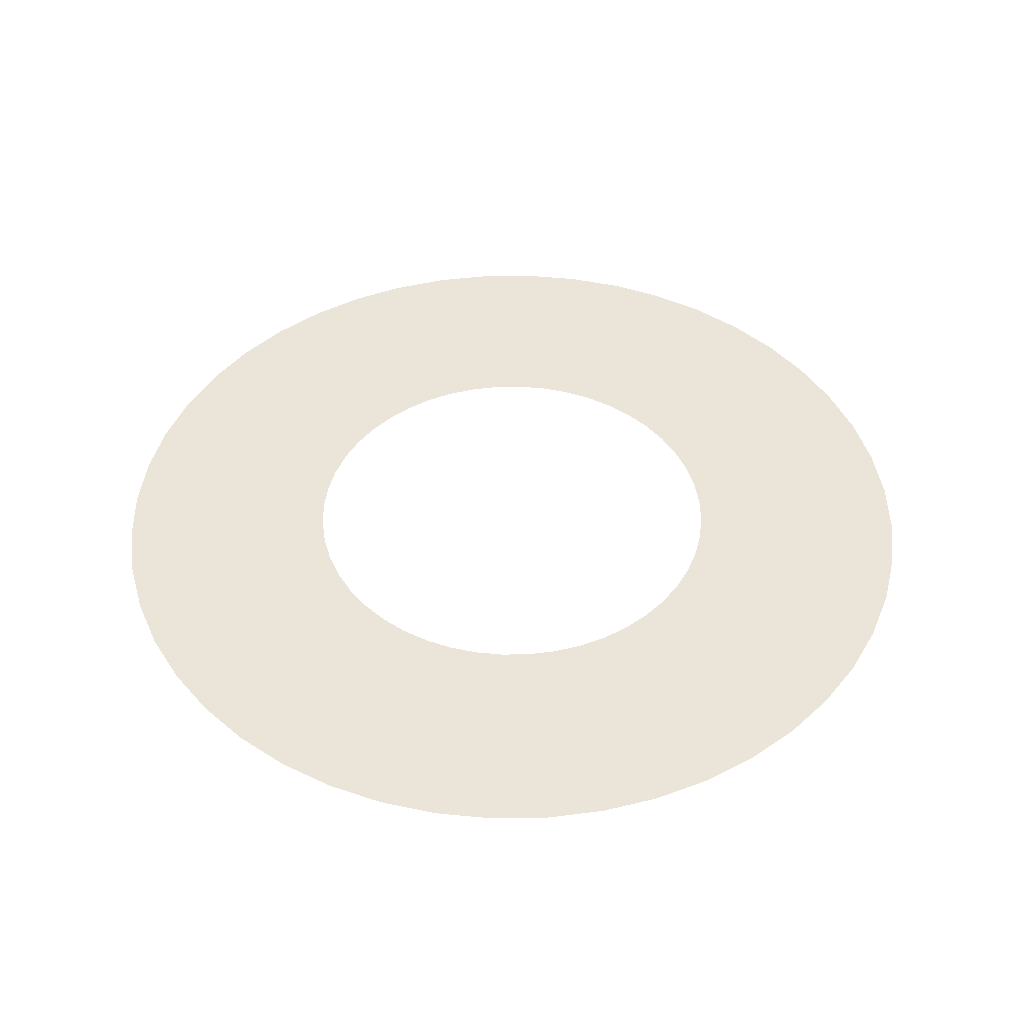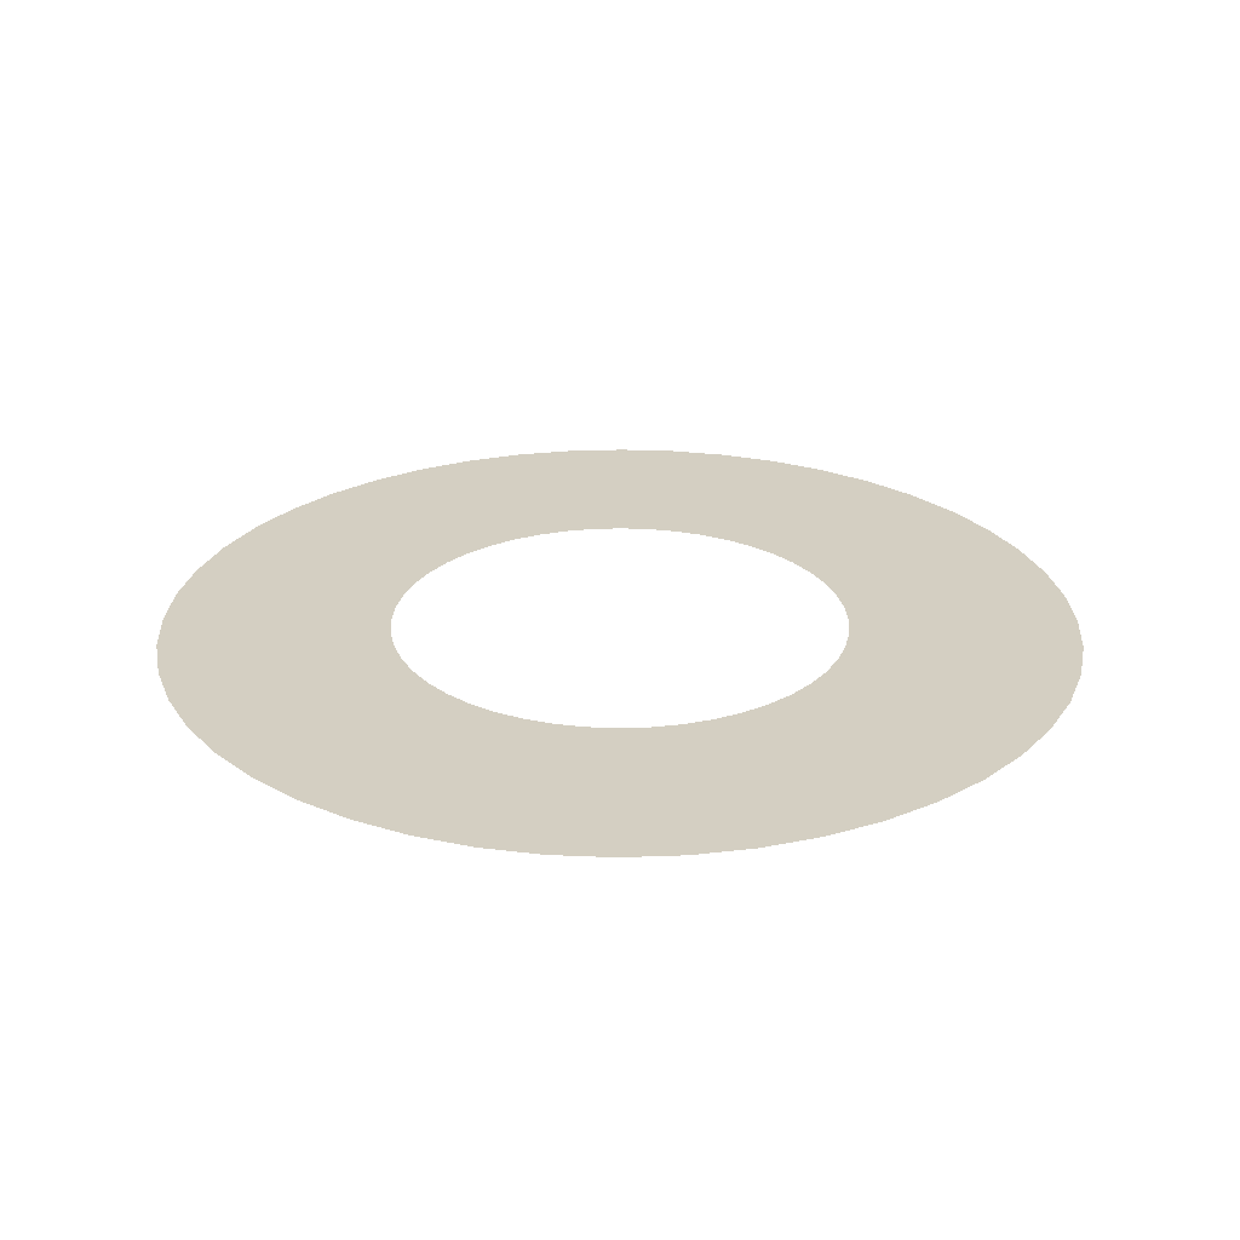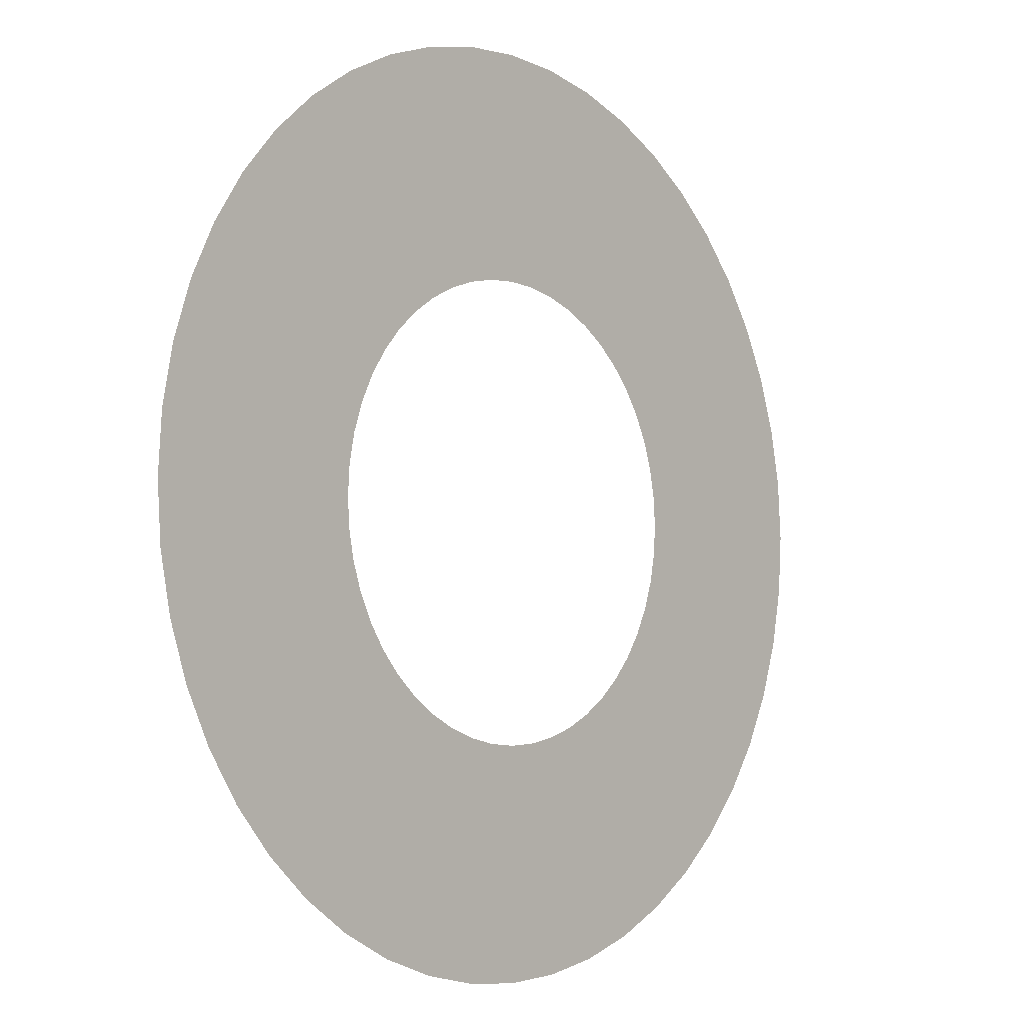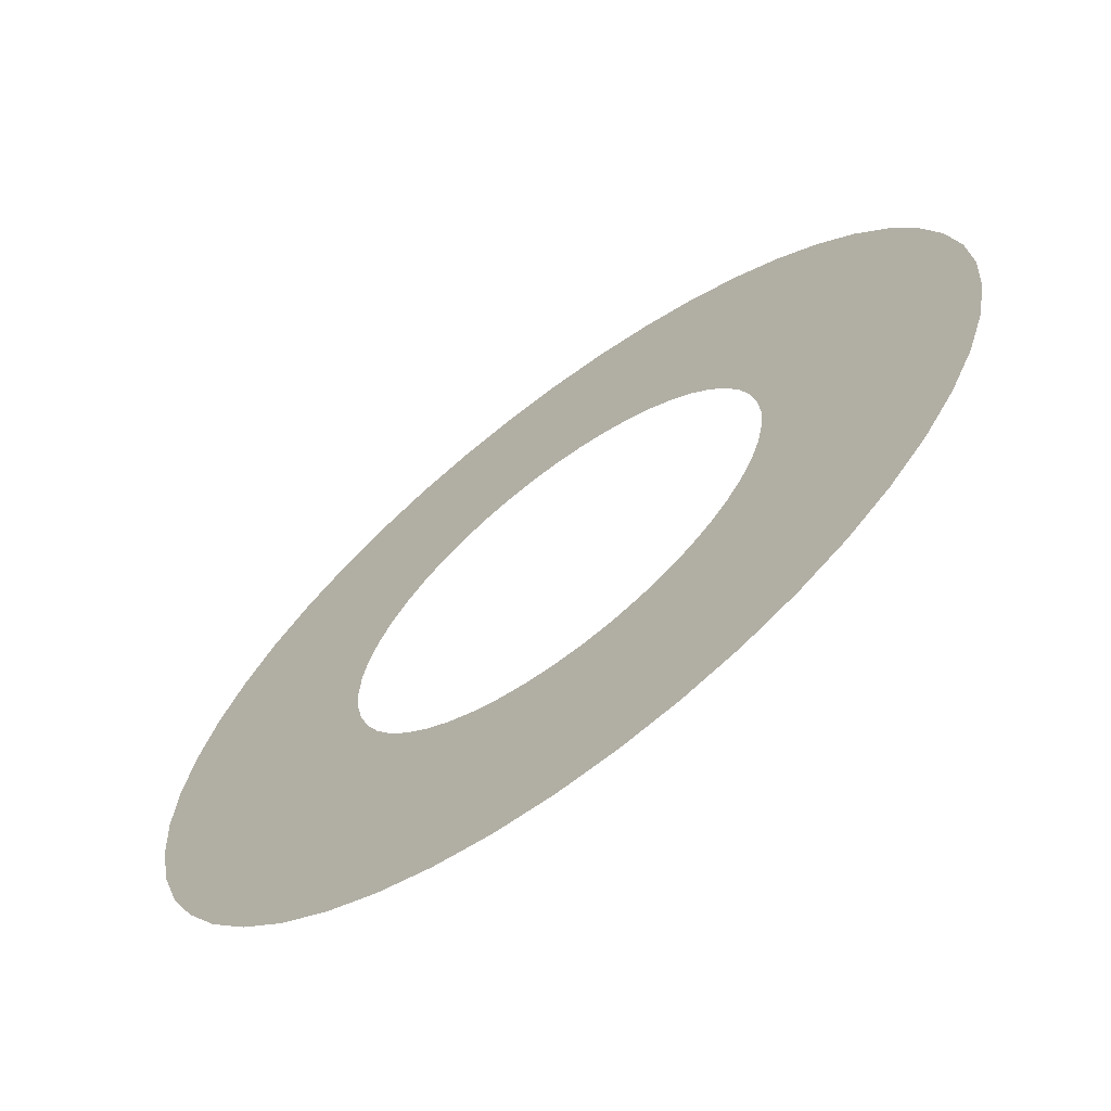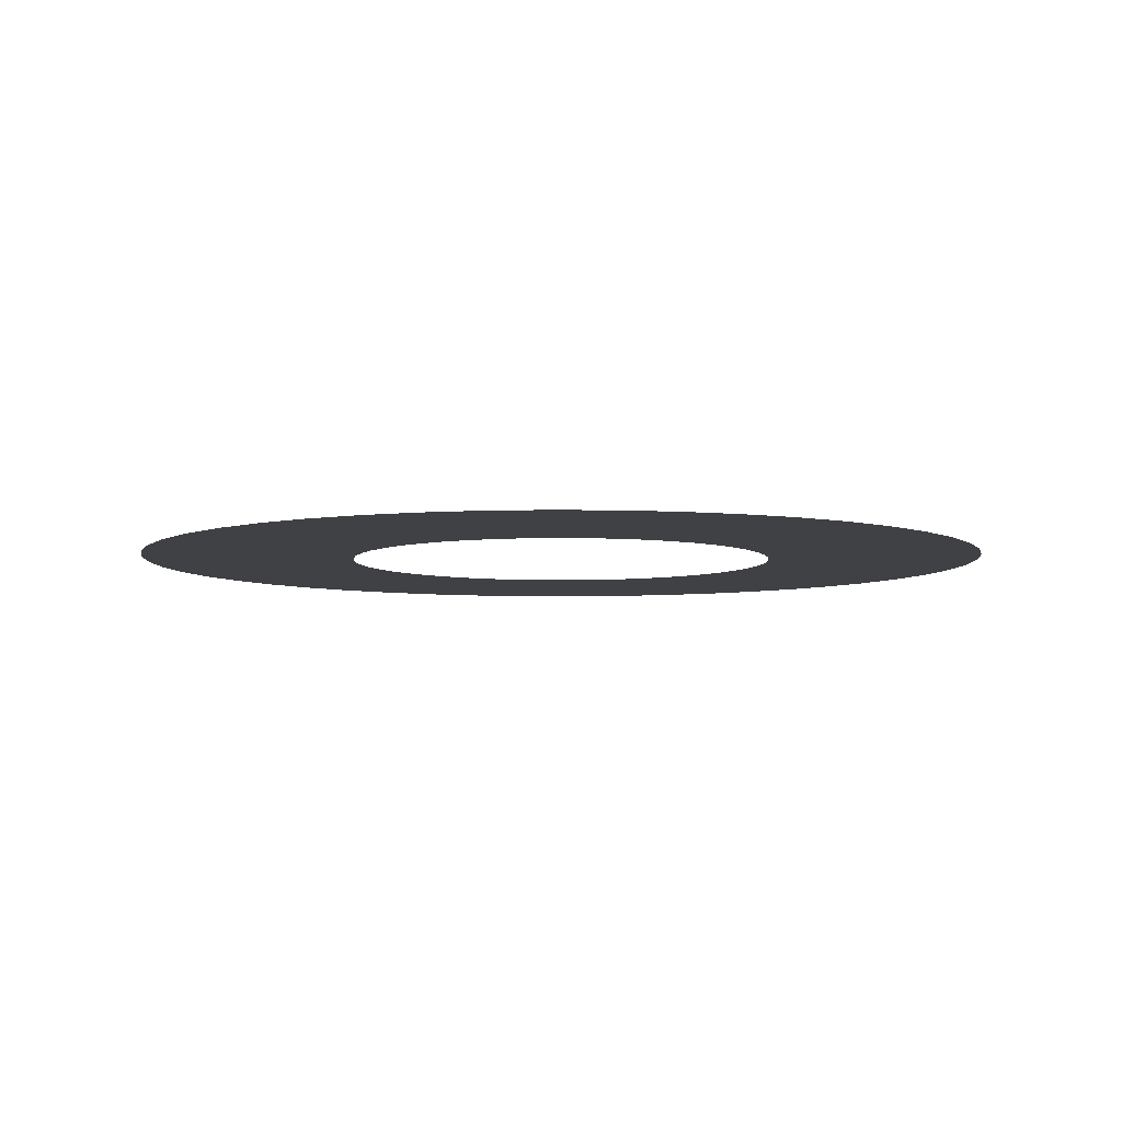
<metadata>
{"format":"obj","ext":"obj","renderer":"f3d","projection":"perspective","resolution":1024,"background":"white","views":[{"elev":45.0,"azim":175.3,"up":"+Y"},{"elev":25.7,"azim":-29.7,"up":"+Y"},{"elev":-4.9,"azim":-49.0,"up":"+Z"},{"elev":-66.9,"azim":-142.8,"up":"+Z"},{"elev":-5.8,"azim":61.5,"up":"+Y"}]}
</metadata>
<code>
v 0.1 0 0
v 0.09914 0 0.01305
v 0.04957 0 0.006525
v 0.05 0 0
v 0.09914 0 0.01305
v 0.09659 0 0.02588
v 0.04829 0 0.01294
v 0.04957 0 0.006525
v 0.09659 0 0.02588
v 0.09239 0 0.03827
v 0.04619 0 0.01913
v 0.04829 0 0.01294
v 0.09239 0 0.03827
v 0.0866 0 0.05
v 0.0433 0 0.025
v 0.04619 0 0.01913
v 0.0866 0 0.05
v 0.07934 0 0.06088
v 0.03967 0 0.03044
v 0.0433 0 0.025
v 0.07934 0 0.06088
v 0.07071 0 0.07071
v 0.03535 0 0.03535
v 0.03967 0 0.03044
v 0.07071 0 0.07071
v 0.06088 0 0.07934
v 0.03044 0 0.03967
v 0.03535 0 0.03535
v 0.06088 0 0.07934
v 0.05 0 0.0866
v 0.025 0 0.0433
v 0.03044 0 0.03967
v 0.05 0 0.0866
v 0.03827 0 0.09239
v 0.01913 0 0.04619
v 0.025 0 0.0433
v 0.03827 0 0.09239
v 0.02588 0 0.09659
v 0.01294 0 0.04829
v 0.01913 0 0.04619
v 0.02588 0 0.09659
v 0.01305 0 0.09914
v 0.006525 0 0.04957
v 0.01294 0 0.04829
v 0.01305 0 0.09914
v 0 0 0.1
v 0 0 0.05
v 0.006525 0 0.04957
v 0 0 0.1
v -0.01305 0 0.09914
v -0.006525 0 0.04957
v 0 0 0.05
v -0.01305 0 0.09914
v -0.02588 0 0.09659
v -0.01294 0 0.04829
v -0.006525 0 0.04957
v -0.02588 0 0.09659
v -0.03827 0 0.09239
v -0.01913 0 0.04619
v -0.01294 0 0.04829
v -0.03827 0 0.09239
v -0.05 0 0.0866
v -0.025 0 0.0433
v -0.01913 0 0.04619
v -0.05 0 0.0866
v -0.06088 0 0.07934
v -0.03044 0 0.03967
v -0.025 0 0.0433
v -0.06088 0 0.07934
v -0.07071 0 0.07071
v -0.03535 0 0.03535
v -0.03044 0 0.03967
v -0.07071 0 0.07071
v -0.07934 0 0.06088
v -0.03967 0 0.03044
v -0.03535 0 0.03535
v -0.07934 0 0.06088
v -0.0866 0 0.05
v -0.0433 0 0.025
v -0.03967 0 0.03044
v -0.0866 0 0.05
v -0.09239 0 0.03827
v -0.04619 0 0.01913
v -0.0433 0 0.025
v -0.09239 0 0.03827
v -0.09659 0 0.02588
v -0.04829 0 0.01294
v -0.04619 0 0.01913
v -0.09659 0 0.02588
v -0.09914 0 0.01305
v -0.04957 0 0.006525
v -0.04829 0 0.01294
v -0.09914 0 0.01305
v -0.1 0 0
v -0.05 0 0
v -0.04957 0 0.006525
v -0.1 0 0
v -0.09914 0 -0.01305
v -0.04957 0 -0.006525
v -0.05 0 0
v -0.09914 0 -0.01305
v -0.09659 0 -0.02588
v -0.04829 0 -0.01294
v -0.04957 0 -0.006525
v -0.09659 0 -0.02588
v -0.09239 0 -0.03827
v -0.04619 0 -0.01913
v -0.04829 0 -0.01294
v -0.09239 0 -0.03827
v -0.0866 0 -0.05
v -0.0433 0 -0.025
v -0.04619 0 -0.01913
v -0.0866 0 -0.05
v -0.07934 0 -0.06088
v -0.03967 0 -0.03044
v -0.0433 0 -0.025
v -0.07934 0 -0.06088
v -0.07071 0 -0.07071
v -0.03535 0 -0.03535
v -0.03967 0 -0.03044
v -0.07071 0 -0.07071
v -0.06088 0 -0.07934
v -0.03044 0 -0.03967
v -0.03535 0 -0.03535
v -0.06088 0 -0.07934
v -0.05 0 -0.0866
v -0.025 0 -0.0433
v -0.03044 0 -0.03967
v -0.05 0 -0.0866
v -0.03827 0 -0.09239
v -0.01913 0 -0.04619
v -0.025 0 -0.0433
v -0.03827 0 -0.09239
v -0.02588 0 -0.09659
v -0.01294 0 -0.04829
v -0.01913 0 -0.04619
v -0.02588 0 -0.09659
v -0.01305 0 -0.09914
v -0.006525 0 -0.04957
v -0.01294 0 -0.04829
v -0.01305 0 -0.09914
v 0 0 -0.1
v 0 0 -0.05
v -0.006525 0 -0.04957
v 0 0 -0.1
v 0.01305 0 -0.09914
v 0.006525 0 -0.04957
v 0 0 -0.05
v 0.01305 0 -0.09914
v 0.02588 0 -0.09659
v 0.01294 0 -0.04829
v 0.006525 0 -0.04957
v 0.02588 0 -0.09659
v 0.03827 0 -0.09239
v 0.01913 0 -0.04619
v 0.01294 0 -0.04829
v 0.03827 0 -0.09239
v 0.05 0 -0.0866
v 0.025 0 -0.0433
v 0.01913 0 -0.04619
v 0.05 0 -0.0866
v 0.06088 0 -0.07934
v 0.03044 0 -0.03967
v 0.025 0 -0.0433
v 0.06088 0 -0.07934
v 0.07071 0 -0.07071
v 0.03535 0 -0.03535
v 0.03044 0 -0.03967
v 0.07071 0 -0.07071
v 0.07934 0 -0.06088
v 0.03967 0 -0.03044
v 0.03535 0 -0.03535
v 0.07934 0 -0.06088
v 0.0866 0 -0.05
v 0.0433 0 -0.025
v 0.03967 0 -0.03044
v 0.0866 0 -0.05
v 0.09239 0 -0.03827
v 0.04619 0 -0.01913
v 0.0433 0 -0.025
v 0.09239 0 -0.03827
v 0.09659 0 -0.02588
v 0.04829 0 -0.01294
v 0.04619 0 -0.01913
v 0.09659 0 -0.02588
v 0.09914 0 -0.01305
v 0.04957 0 -0.006525
v 0.04829 0 -0.01294
v 0.09914 0 -0.01305
v 0.1 0 0
v 0.05 0 0
v 0.04957 0 -0.006525
g mesh21522
f 1 2 3
f 3 4 1
f 5 6 7
f 7 8 5
f 9 10 11
f 11 12 9
f 13 14 15
f 15 16 13
f 17 18 19
f 19 20 17
f 21 22 23
f 23 24 21
f 25 26 27
f 27 28 25
f 29 30 31
f 31 32 29
f 33 34 35
f 35 36 33
f 37 38 39
f 39 40 37
f 41 42 43
f 43 44 41
f 45 46 47
f 47 48 45
g mesh21523
f 49 50 51
f 51 52 49
f 53 54 55
f 55 56 53
f 57 58 59
f 59 60 57
f 61 62 63
f 63 64 61
f 65 66 67
f 67 68 65
f 69 70 71
f 71 72 69
f 73 74 75
f 75 76 73
f 77 78 79
f 79 80 77
f 81 82 83
f 83 84 81
f 85 86 87
f 87 88 85
f 89 90 91
f 91 92 89
f 93 94 95
f 95 96 93
g mesh21524
f 97 98 99
f 99 100 97
f 101 102 103
f 103 104 101
f 105 106 107
f 107 108 105
f 109 110 111
f 111 112 109
f 113 114 115
f 115 116 113
f 117 118 119
f 119 120 117
f 121 122 123
f 123 124 121
f 125 126 127
f 127 128 125
f 129 130 131
f 131 132 129
f 133 134 135
f 135 136 133
f 137 138 139
f 139 140 137
f 141 142 143
f 143 144 141
g mesh21525
f 145 146 147
f 147 148 145
f 149 150 151
f 151 152 149
f 153 154 155
f 155 156 153
f 157 158 159
f 159 160 157
f 161 162 163
f 163 164 161
f 165 166 167
f 167 168 165
f 169 170 171
f 171 172 169
f 173 174 175
f 175 176 173
f 177 178 179
f 179 180 177
f 181 182 183
f 183 184 181
f 185 186 187
f 187 188 185
f 189 190 191
f 191 192 189

</code>
